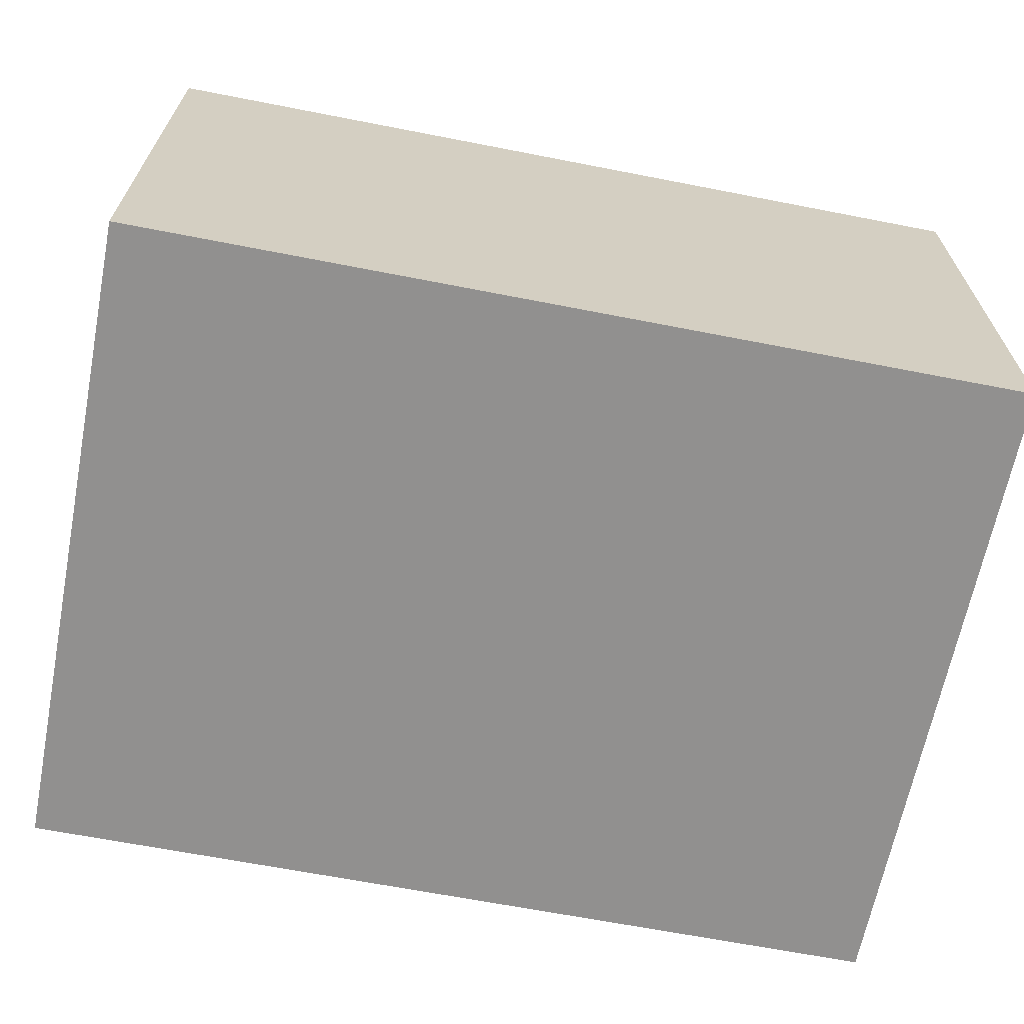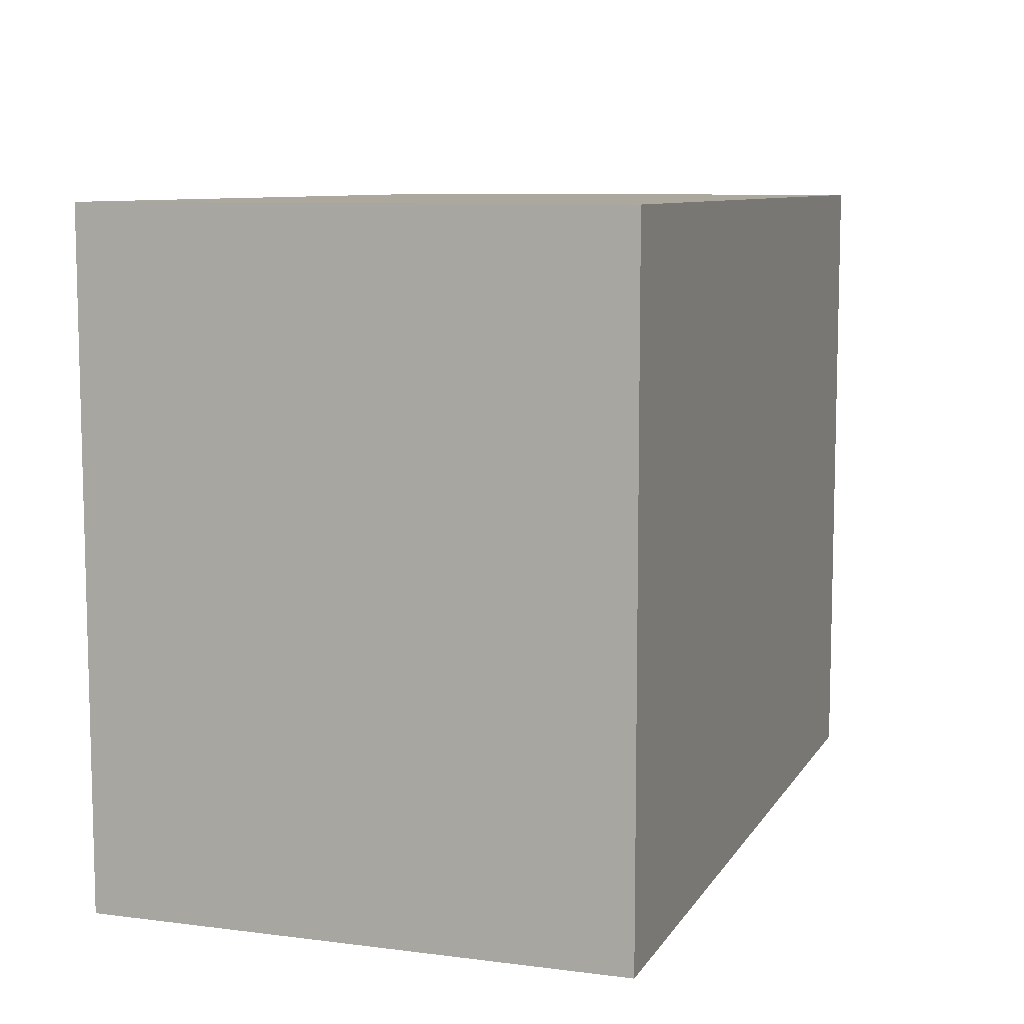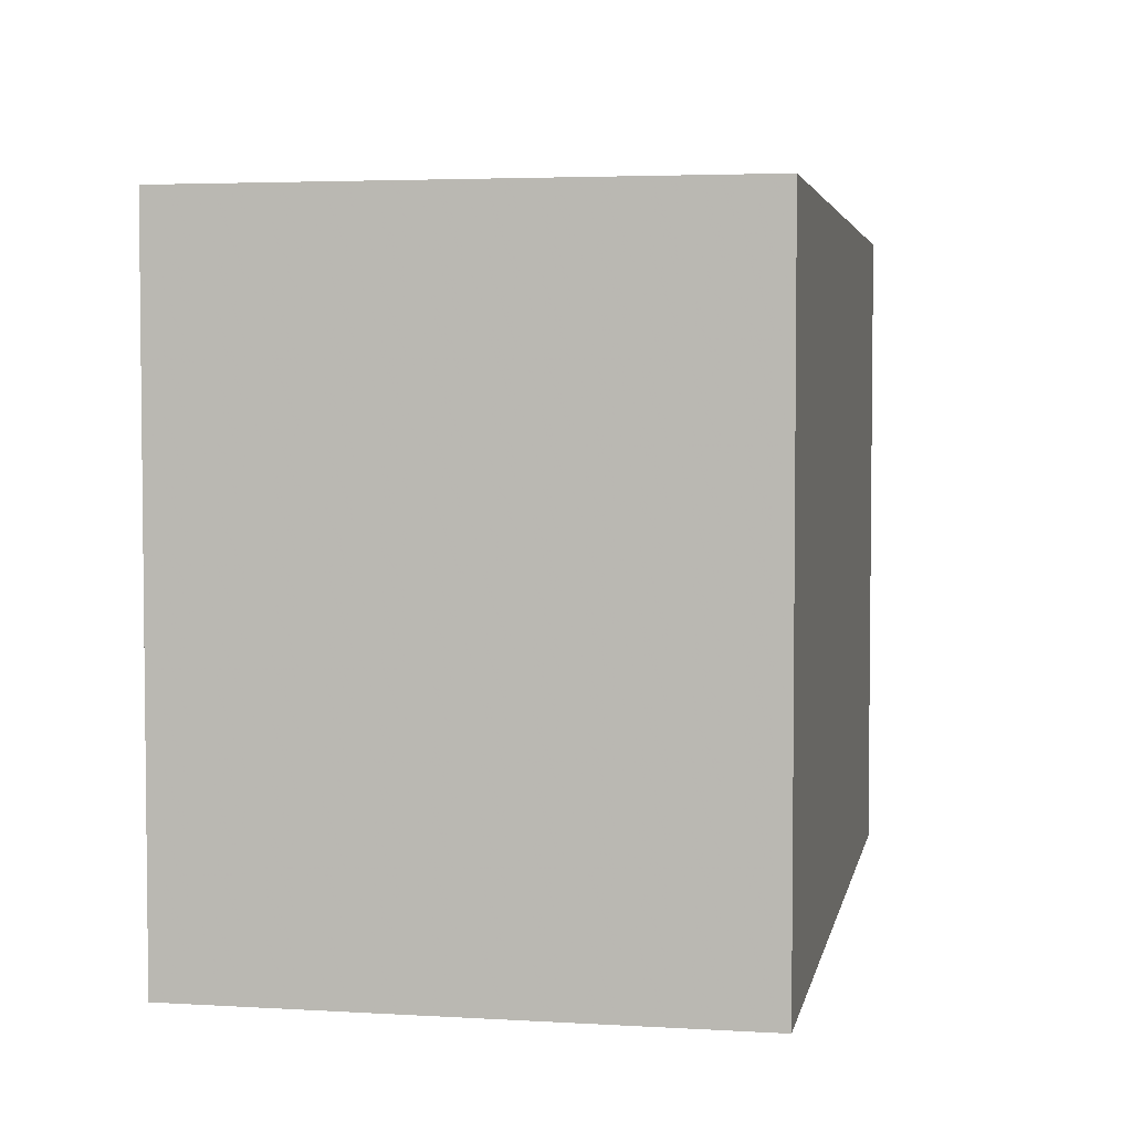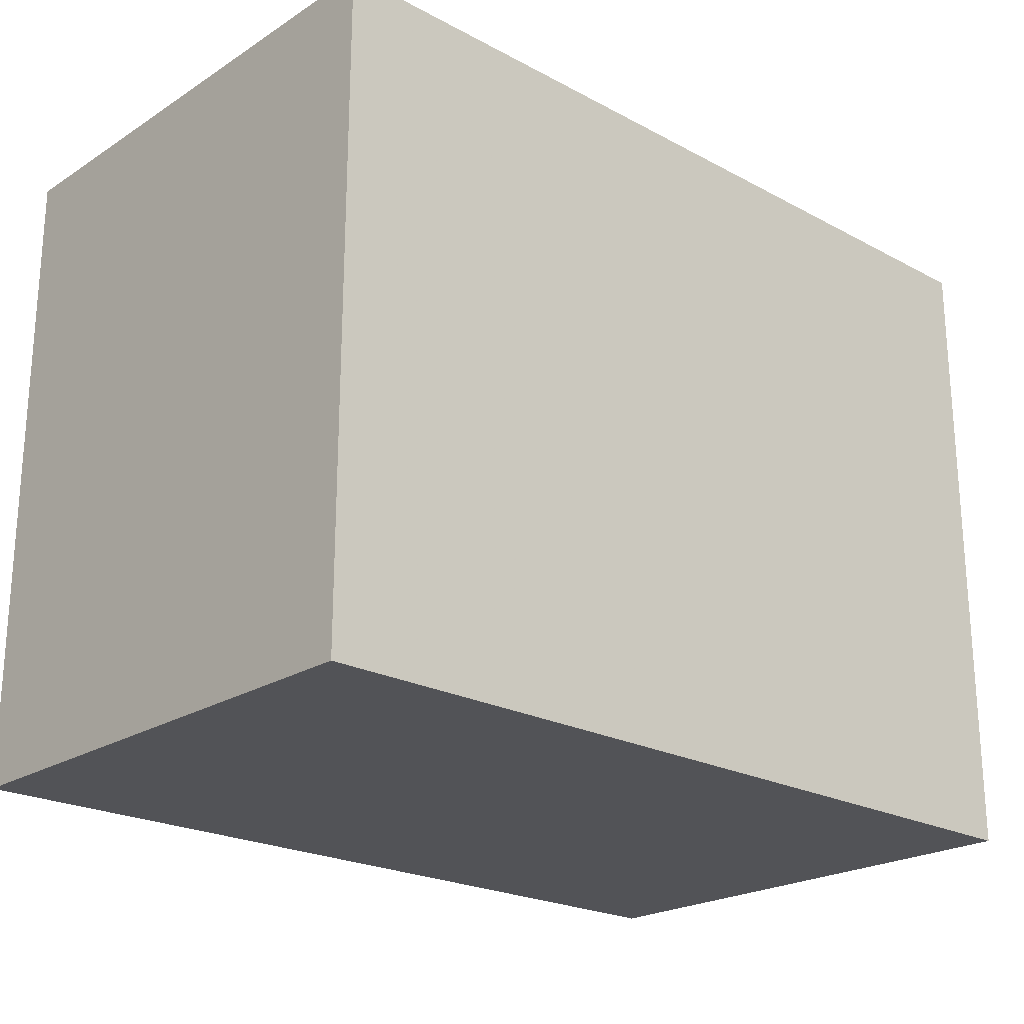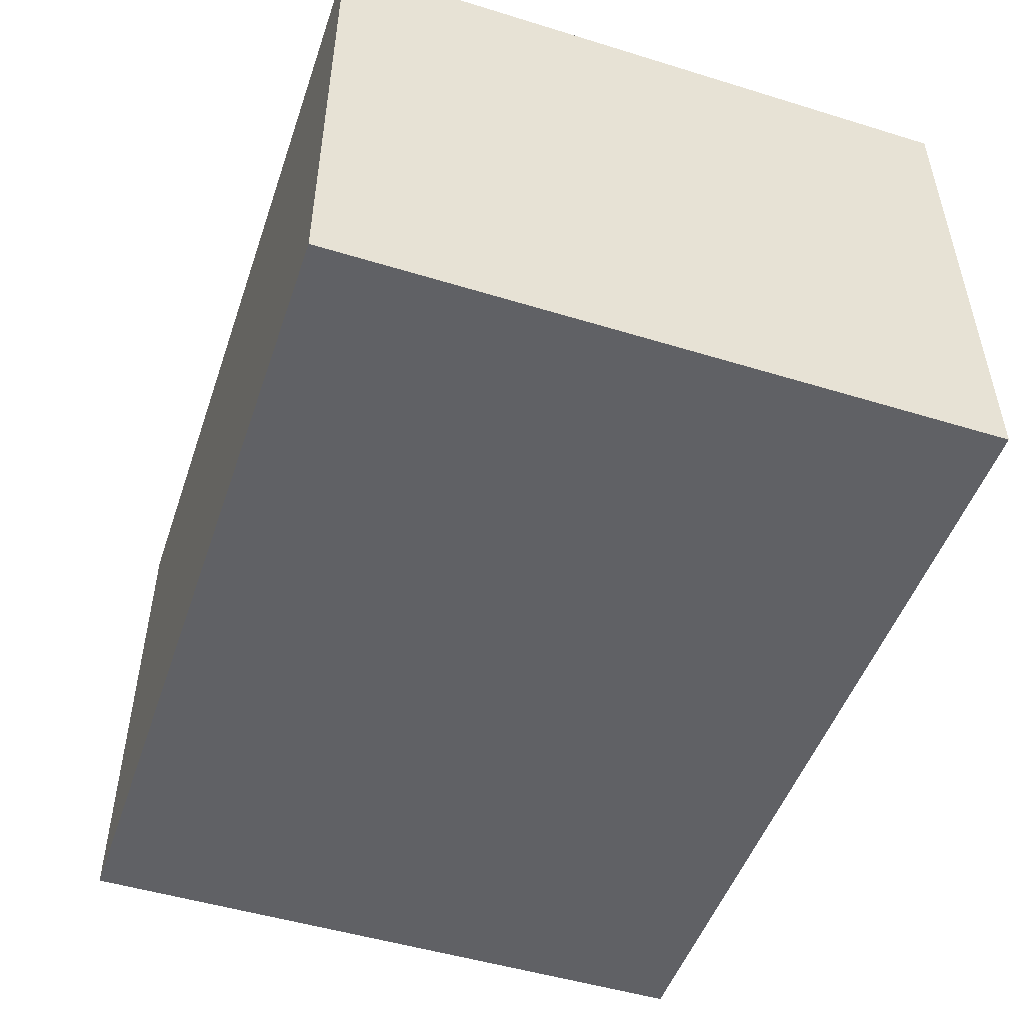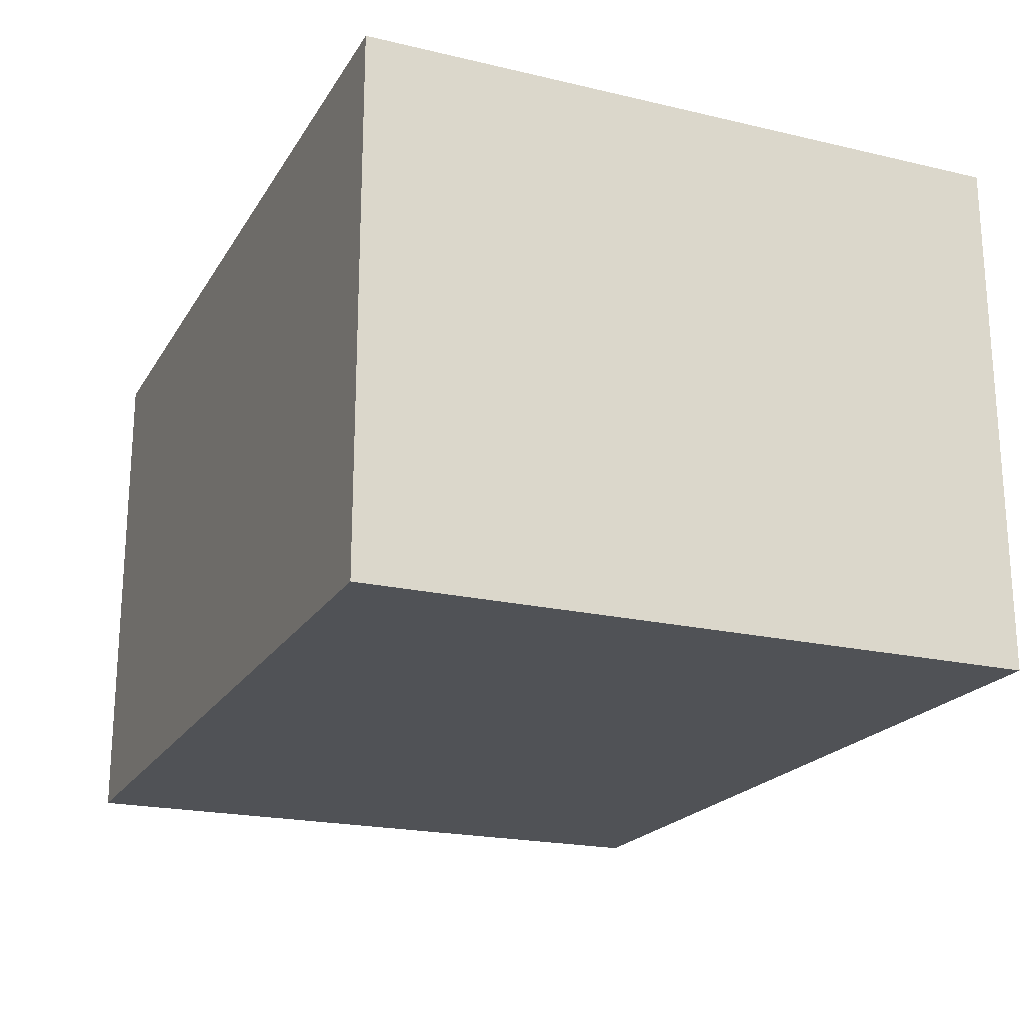
<metadata>
{"format":"obj","ext":"obj","renderer":"f3d","projection":"perspective","resolution":1024,"background":"white","views":[{"elev":-65.7,"azim":-11.1,"up":"+Y"},{"elev":8.7,"azim":109.0,"up":"+Z"},{"elev":3.9,"azim":-79.1,"up":"+Z"},{"elev":-22.4,"azim":137.4,"up":"+Z"},{"elev":-49.7,"azim":-108.7,"up":"+Y"},{"elev":-20.7,"azim":67.0,"up":"+Y"}]}
</metadata>
<code>
o convex_0
v 0.06088 0.0366 0.0915
v -0.06088 -0.0363 -0.000365
v -0.06088 -0.0363 0.0915
v -0.06088 0.0366 -0.000365
v 0.06088 -0.0363 -0.000365
v 0.06088 0.0366 -0.000365
v 0.06088 -0.0363 0.0915
v -0.06088 0.0366 0.0915
f 1 4 8
f 2 3 4
f 3 2 5
f 2 4 5
f 4 1 6
f 1 5 6
f 5 4 6
f 1 3 7
f 5 1 7
f 3 5 7
f 3 1 8
f 4 3 8

</code>
